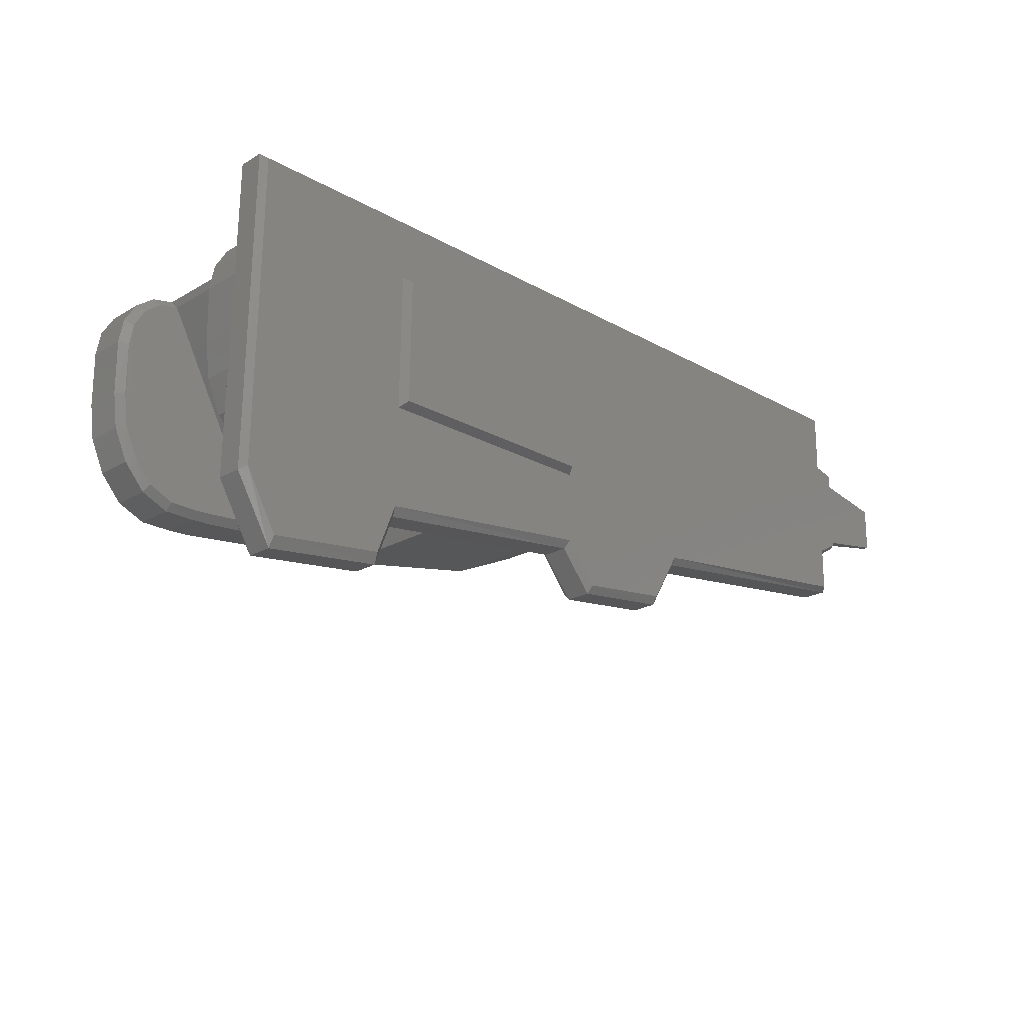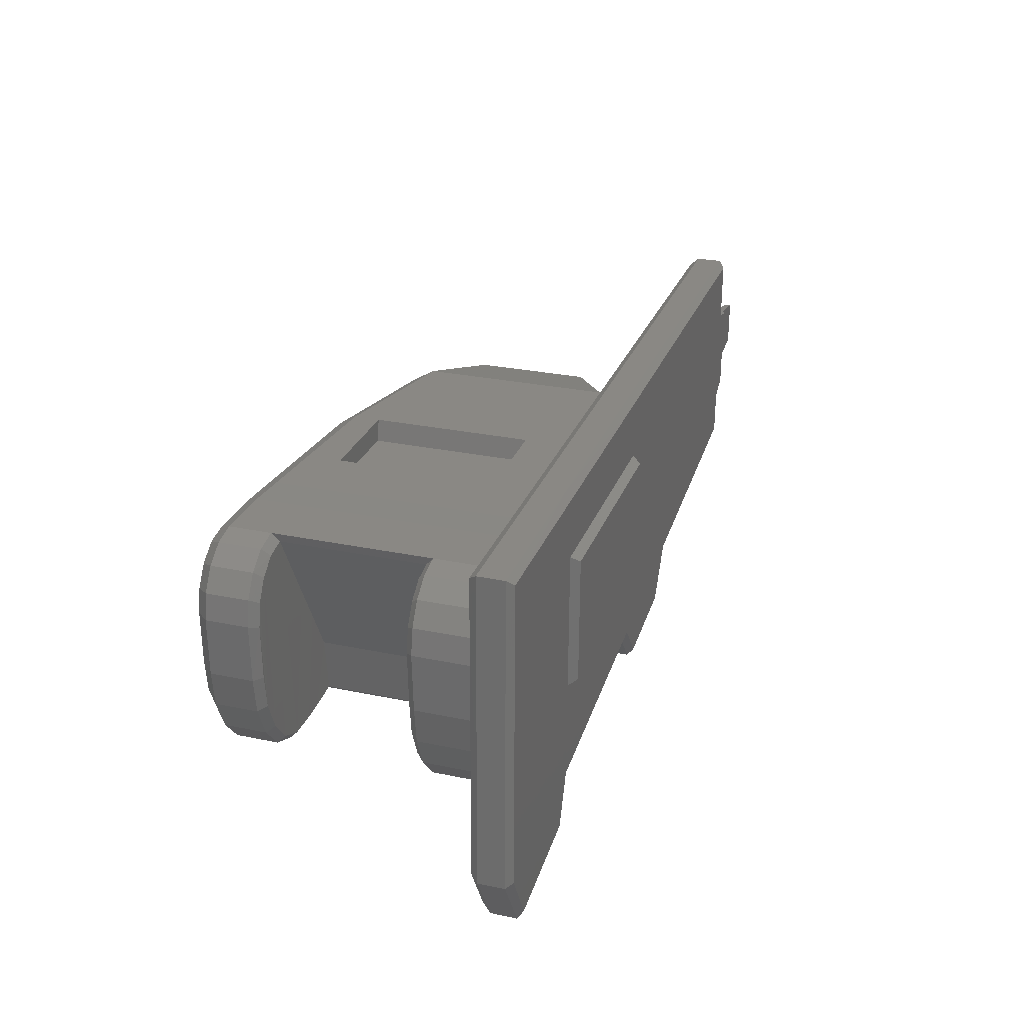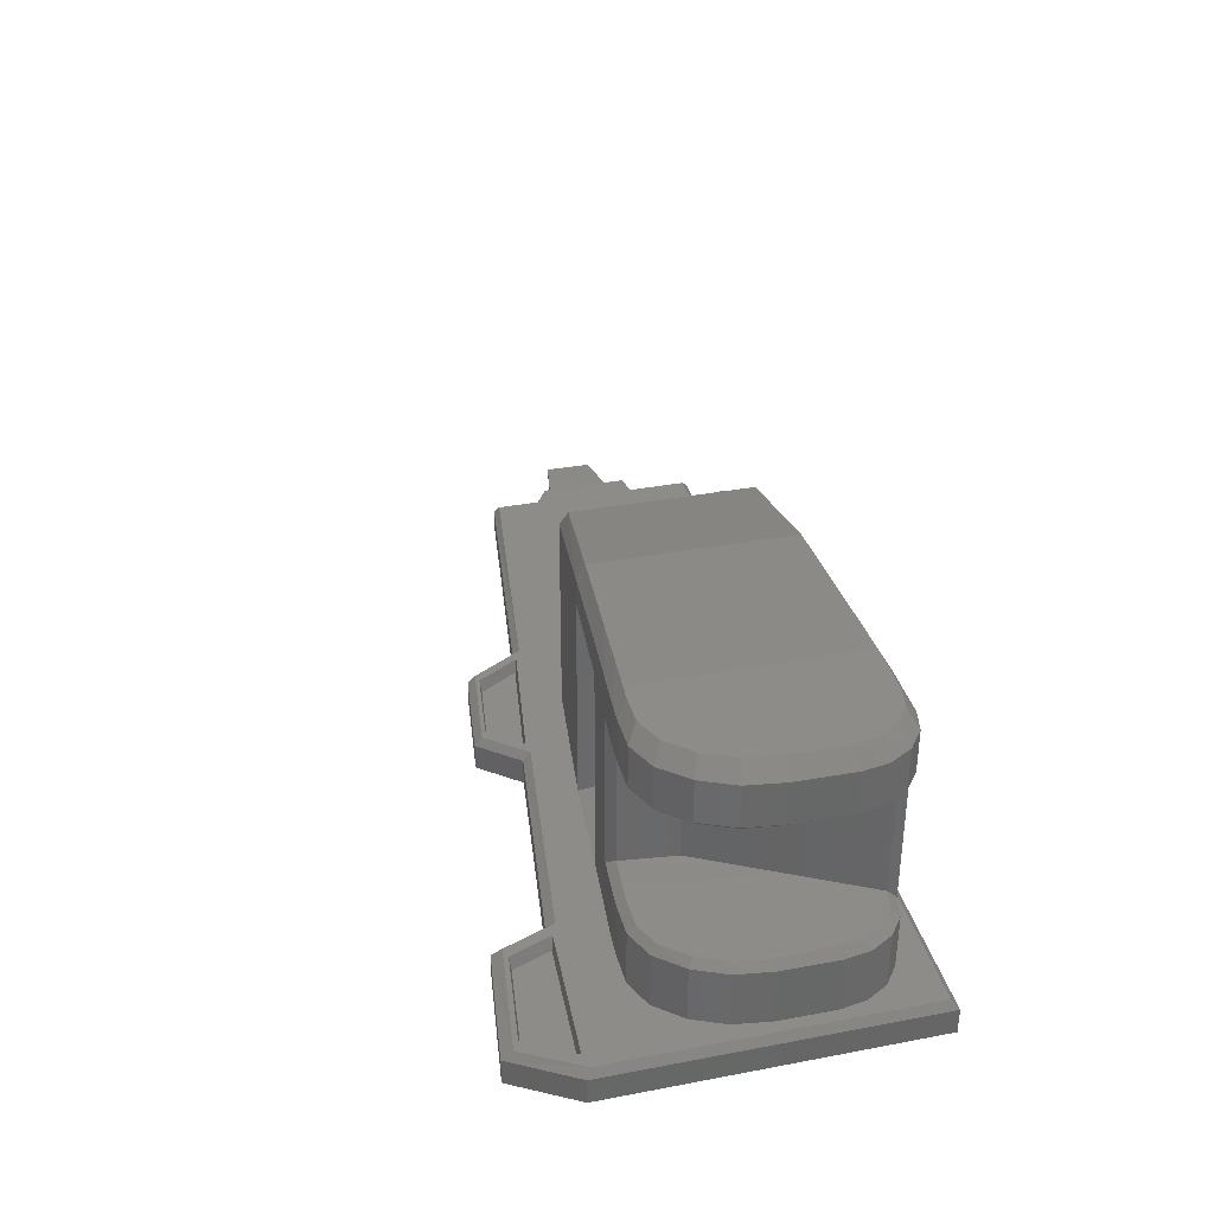
<metadata>
{"format":"stl","ext":"stl","renderer":"f3d","projection":"perspective","resolution":1024,"background":"white","views":[{"elev":-21.2,"azim":-44.1,"up":"+Z"},{"elev":27.6,"azim":-72.2,"up":"+Z"},{"elev":35.5,"azim":-103.3,"up":"+Y"}]}
</metadata>
<code>
# stl→obj: 303 verts, 583 faces
v 4.005e+04 1995 -226
v 3.96e+04 2851 95.29
v 3.347e+04 3622 -939.9
v 3.338e+04 4350 -561.5
v 2.863e+04 4008 -1283
v 2.88e+04 4707 -882.8
v 2.587e+04 4243 -1504
v 2.592e+04 4929 -1083
v 2.423e+04 4386 -1632
v 2.422e+04 5057 -1197
v 2.315e+04 4386 -1675
v 2.362e+04 5057 -1240
v 2.165e+04 4386 -1647
v 2.22e+04 5057 -1211
v 2.03e+04 4386 -1040
v 2.092e+04 5057 -647.2
v 1.924e+04 4386 188.1
v 1.992e+04 5057 480.8
v 1.857e+04 4386 1723
v 1.928e+04 5057 1894
v 1.835e+04 4386 3422
v 1.908e+04 5057 3458
v 1.833e+04 4393 6107
v 1.905e+04 5064 5942
v 1.855e+04 4393 7299
v 1.926e+04 5064 7042
v 1.916e+04 4393 8305
v 1.984e+04 5064 7963
v 2.007e+04 4393 8969
v 2.07e+04 5064 8577
v 2.113e+04 4393 9198
v 2.17e+04 5064 8784
v 2.393e+04 4386 9162
v 2.435e+04 5057 8748
v 2.572e+04 4243 9134
v 2.605e+04 4929 8734
v 2.876e+04 4008 9098
v 2.892e+04 4707 8698
v 3.359e+04 3622 9041
v 3.349e+04 4350 8641
v 4.016e+04 1995 8962
v 3.97e+04 2851 8562
v 2.113e+04 2430 9198
v 2.121e+04 2080 8805
v 2.007e+04 2430 8969
v 2.026e+04 2080 8598
v 1.916e+04 2430 8305
v 1.946e+04 2080 7977
v 1.855e+04 2430 7299
v 1.891e+04 2080 7042
v 1.833e+04 2430 6107
v 1.871e+04 2080 5935
v 1.835e+04 2409 3422
v 1.872e+04 2059 3429
v 1.857e+04 2409 1723
v 1.891e+04 2059 1852
v 1.924e+04 2409 188.1
v 1.952e+04 2059 423.7
v 2.03e+04 2409 -1040
v 2.046e+04 2059 -718.6
v 2.165e+04 2409 -1647
v 2.167e+04 2059 -1283
v 2.315e+04 2409 -1675
v 2.301e+04 2059 -1311
v 2.423e+04 2416 -1632
v 2.398e+04 2066 -1268
v 2.587e+04 2416 -1504
v 2.544e+04 2066 -1147
v 2.121e+04 -4574 8805
v 2.113e+04 -4916 9198
v 2.026e+04 -4574 8598
v 2.007e+04 -4916 8969
v 1.946e+04 -4574 7977
v 1.916e+04 -4916 8305
v 1.891e+04 -4574 7042
v 1.855e+04 -4916 7299
v 1.871e+04 -4574 5935
v 1.833e+04 -4916 6107
v 1.872e+04 -4609 3429
v 1.835e+04 -4959 3422
v 1.891e+04 -4609 1852
v 1.857e+04 -4959 1723
v 1.952e+04 -4609 423.7
v 1.924e+04 -4959 188.1
v 2.046e+04 -4609 -718.6
v 2.03e+04 -4959 -1040
v 2.167e+04 -4609 -1283
v 2.165e+04 -4959 -1647
v 2.301e+04 -4609 -1311
v 2.315e+04 -4959 -1675
v 2.398e+04 -4595 -1268
v 2.423e+04 -4945 -1632
v 2.544e+04 -4638 -1147
v 2.587e+04 -4995 -1504
v 2.178e+04 2080 7741
v 2.178e+04 -4581 7741
v 2.31e+04 2080 5278
v 2.31e+04 -4595 5278
v 2.405e+04 2073 3494
v 2.405e+04 -4609 3494
v 2.515e+04 2073 1445
v 2.515e+04 -4624 1445
v 3.963e+04 2851 2673
v 3.342e+04 4350 2501
v 2.884e+04 4707 2308
v 2.597e+04 4929 2187
v 2.427e+04 5057 2116
v 3.967e+04 2851 5621
v 3.346e+04 4350 5571
v 2.888e+04 4707 5500
v 2.6e+04 4929 5457
v 2.431e+04 5057 5435
v 4.016e+04 -7643 8962
v 4.016e+04 -6865 8962
v 3.359e+04 -7643 9041
v 3.359e+04 -5052 9041
v 2.876e+04 -7643 9098
v 2.876e+04 -5073 9098
v 2.572e+04 -7643 9134
v 2.572e+04 -4995 9134
v 2.393e+04 -4945 9162
v 2.393e+04 2416 9162
v 5.683e+04 -9550 1.003e+04
v 5.679e+04 -9550 7163
v 4.429e+04 -9550 1.018e+04
v 4.425e+04 -9550 7392
v 3.669e+04 -9550 1.028e+04
v 3.665e+04 -9550 7484
v 2.575e+04 -9550 1.04e+04
v 2.572e+04 -9550 7620
v 1.783e+04 -9550 7713
v 2.564e+04 -9550 1073
v 1.774e+04 -9550 1166
v 1.768e+04 -9550 -4024
v 1.916e+04 -7643 -6673
v 1.913e+04 -8008 -7187
v 1.769e+04 -7643 -4010
v 1.74e+04 -8008 -4203
v 1.775e+04 -7643 1188
v 1.746e+04 -8008 1031
v 1.783e+04 -7643 7649
v 1.755e+04 -8008 7884
v 1.786e+04 -7643 1.05e+04
v 1.759e+04 -8008 1.08e+04
v 2.165e+04 -7665 -1647
v 2.315e+04 -7665 -1675
v 2.423e+04 -7643 -1632
v 2.587e+04 -7643 -1504
v 2.863e+04 -5073 -1283
v 2.863e+04 -7643 -1283
v 1.759e+04 -9250 1.08e+04
v 1.786e+04 -9550 1.05e+04
v 1.755e+04 -9250 7884
v 1.746e+04 -9250 1031
v 1.74e+04 -9250 -4203
v 1.913e+04 -9250 -7187
v 1.916e+04 -9550 -6680
v 3.847e+04 -7643 -4124
v 3.809e+04 -7643 -4352
v 4.226e+04 -7643 -3688
v 4.265e+04 -7643 -3824
v 4.349e+04 -7643 -1690
v 4.414e+04 -7643 -1418
v 3.718e+04 -7643 -2525
v 3.653e+04 -7643 -2432
v 1.961e+04 -7643 -6401
v 2.415e+04 -7643 -5873
v 2.465e+04 -7643 -6030
v 2.494e+04 -7643 -3910
v 2.559e+04 -7643 -3660
v 1.839e+04 -7643 -4195
v 5.797e+04 -9250 2651
v 5.798e+04 -9128 3087
v 5.797e+04 -8008 2651
v 5.798e+04 -8550 3087
v 5.803e+04 -8008 7056
v 5.802e+04 -8550 6621
v 5.803e+04 -9250 7056
v 5.802e+04 -9128 6621
v 5.67e+04 -9550 23.9
v 5.673e+04 -9550 2159
v 4.414e+04 -9550 -1418
v 4.417e+04 -9550 844.9
v 3.653e+04 -9550 -2432
v 3.658e+04 -9550 937.7
v 2.558e+04 -9550 -3667
v 5.711e+04 -9250 1.032e+04
v 4.428e+04 -9250 1.048e+04
v 3.669e+04 -9250 1.057e+04
v 2.576e+04 -9250 1.07e+04
v 5.683e+04 -7643 1.003e+04
v 5.679e+04 -7643 7177
v 4.429e+04 -7643 1.018e+04
v 4.424e+04 -7643 7277
v 4.417e+04 -7643 1480
v 4.005e+04 -7643 -226
v 2.876e+04 2409 9098
v 2.572e+04 2416 9134
v 4.008e+04 1995 2573
v 4.012e+04 1995 5771
v 4.197e+04 338.2 523.6
v 4.141e+04 1216 2744
v 4.144e+04 1216 5278
v 4.352e+04 338.2 8163
v 4.392e+04 -4.468 7663
v 4.184e+04 752.3 5114
v 4.182e+04 752.3 2915
v 4.239e+04 -4.468 980.6
v 4.005e+04 -6865 -226
v 4.008e+04 -7643 2573
v 4.008e+04 -6865 2573
v 4.012e+04 -7643 5771
v 4.012e+04 -6865 5771
v 3.359e+04 2409 9041
v 4.352e+04 -4931 8163
v 4.144e+04 -5809 5278
v 4.141e+04 -5809 2744
v 4.197e+04 -4931 523.6
v 4.239e+04 -4588 980.6
v 4.182e+04 -5345 2915
v 4.184e+04 -5345 5114
v 4.392e+04 -4588 7663
v 2.393e+04 -7643 9162
v 2.113e+04 -7601 9198
v 2.007e+04 -7601 8969
v 2.863e+04 2409 -1283
v 3.347e+04 2409 -939.9
v 2.573e+04 -7643 1.04e+04
v 1.916e+04 -7601 8305
v 1.855e+04 -7601 7299
v 1.833e+04 -7608 6107
v 1.835e+04 -7665 3422
v 5.776e+04 -9550 2715
v 5.781e+04 -9550 6906
v 5.671e+04 -7643 52.46
v 5.673e+04 -7643 2166
v 5.777e+04 -7643 2715
v 5.781e+04 -7643 6920
v 4.045e+04 -447.1 1744
v 4.045e+04 -4145 1744
v 4.046e+04 166.9 3301
v 4.046e+04 -4759 3301
v 4.048e+04 166.9 5078
v 4.048e+04 -4759 5078
v 4.051e+04 -4145 6856
v 2.885e+04 -7151 -211.7
v 2.885e+04 -4959 -211.7
v 2.885e+04 1688 -211.7
v 2.576e+04 -8008 1.07e+04
v 3.669e+04 -8008 1.057e+04
v 3.664e+04 -7643 1.028e+04
v 4.428e+04 -8008 1.048e+04
v 1.857e+04 -7665 1723
v 1.924e+04 -7665 188.1
v 3.306e+04 1680 88.15
v 3.347e+04 -5052 -939.9
v 3.306e+04 -4938 88.15
v 3.347e+04 -7643 -939.9
v 3.306e+04 -7151 88.15
v 2.03e+04 -7665 -1040
v 2.465e+04 -9550 -6030
v 2.476e+04 -9250 -6508
v 3.64e+04 -9957 7220
v 3.633e+04 -9957 1202
v 3.645e+04 -9250 -2796
v 3.8e+04 -9250 -4709
v 3.645e+04 -8008 -2796
v 3.8e+04 -8008 -4709
v 3.808e+04 -9550 -4345
v 4.266e+04 -9550 -3817
v 2.572e+04 -9250 -4053
v 2.572e+04 -8008 -4053
v 2.597e+04 -9957 7349
v 2.59e+04 -9957 1330
v 3.746e+04 -8215 -2568
v 4.322e+04 -8215 -1804
v 3.864e+04 -8215 -4024
v 4.209e+04 -8215 -3624
v 4.273e+04 -9250 -4174
v 4.273e+04 -8008 -4174
v 2.465e+04 -8215 -4010
v 2.395e+04 -8215 -5802
v 1.868e+04 -8215 -4274
v 3.336e+04 -5052 8027
v 3.336e+04 2409 8027
v 2.896e+04 2409 8077
v 2.896e+04 -5073 8077
v 1.98e+04 -8215 -6287
v 2.476e+04 -8008 -6508
v 4.051e+04 -447.1 6856
v 4.423e+04 -8008 -1718
v 4.423e+04 -9250 -1718
v 5.698e+04 -8008 -168.9
v 5.698e+04 -9250 -168.9
v 5.711e+04 -8008 1.032e+04
v 5.7e+04 -9250 2073
v 5.7e+04 -8008 2073
v 5.707e+04 -9250 7327
v 5.707e+04 -8008 7327
v 6.171e+04 -8871 3701
v 6.173e+04 -8871 5914
v 6.171e+04 -9128 3701
v 6.173e+04 -9128 5914
f 1 2 3
f 2 3 4
f 3 4 5
f 4 5 6
f 5 6 7
f 6 7 8
f 7 8 9
f 8 9 10
f 9 10 11
f 10 11 12
f 11 12 13
f 12 13 14
f 13 14 15
f 14 15 16
f 15 16 17
f 16 17 18
f 17 18 19
f 18 19 20
f 19 20 21
f 20 21 22
f 21 22 23
f 22 23 24
f 23 24 25
f 24 25 26
f 25 26 27
f 26 27 28
f 27 28 29
f 28 29 30
f 29 30 31
f 30 31 32
f 31 32 33
f 32 33 34
f 33 34 35
f 34 35 36
f 35 36 37
f 36 37 38
f 37 38 39
f 38 39 40
f 39 40 41
f 40 41 42
f 43 44 45
f 44 45 46
f 45 46 47
f 46 47 48
f 47 48 49
f 48 49 50
f 49 50 51
f 50 51 52
f 51 52 53
f 52 53 54
f 53 54 55
f 54 55 56
f 55 56 57
f 56 57 58
f 57 58 59
f 58 59 60
f 59 60 61
f 60 61 62
f 61 62 63
f 62 63 64
f 63 64 65
f 64 65 66
f 65 66 67
f 66 67 68
f 69 70 71
f 70 71 72
f 71 72 73
f 72 73 74
f 73 74 75
f 74 75 76
f 75 76 77
f 76 77 78
f 77 78 79
f 78 79 80
f 79 80 81
f 80 81 82
f 81 82 83
f 82 83 84
f 83 84 85
f 84 85 86
f 85 86 87
f 86 87 88
f 87 88 89
f 88 89 90
f 89 90 91
f 90 91 92
f 91 92 93
f 92 93 94
f 44 69 95
f 69 95 96
f 95 96 97
f 96 97 98
f 97 98 99
f 98 99 100
f 99 100 101
f 100 101 102
f 101 102 68
f 102 68 93
f 2 103 4
f 103 4 104
f 4 104 6
f 104 6 105
f 6 105 8
f 105 8 106
f 8 106 10
f 106 10 107
f 10 107 12
f 107 12 14
f 42 108 40
f 108 40 109
f 40 109 38
f 109 38 110
f 38 110 36
f 110 36 111
f 36 111 112
f 111 112 107
f 112 107 22
f 107 22 20
f 113 114 115
f 114 115 116
f 115 116 117
f 116 117 118
f 117 118 119
f 118 119 120
f 119 120 121
f 120 121 122
f 121 122 70
f 122 70 43
f 123 124 125
f 124 125 126
f 125 126 127
f 126 127 128
f 127 128 129
f 128 129 130
f 129 130 131
f 130 131 132
f 131 132 133
f 132 133 134
f 135 136 137
f 136 137 138
f 137 138 139
f 138 139 140
f 139 140 141
f 140 141 142
f 141 142 143
f 142 143 144
f 88 145 90
f 145 90 146
f 90 146 92
f 146 92 147
f 92 147 94
f 147 94 148
f 94 148 149
f 148 149 150
f 151 152 153
f 152 153 131
f 153 131 154
f 131 154 133
f 154 133 155
f 133 155 134
f 155 134 156
f 134 156 157
f 102 93 100
f 93 100 91
f 100 91 98
f 91 98 89
f 98 89 96
f 89 96 87
f 96 87 69
f 87 69 71
f 95 62 44
f 62 44 60
f 44 60 46
f 60 46 58
f 46 58 48
f 58 48 56
f 48 56 50
f 56 50 52
f 158 159 160
f 159 160 161
f 160 161 162
f 161 162 163
f 162 163 164
f 163 164 165
f 164 165 158
f 165 158 159
f 166 135 167
f 135 167 168
f 167 168 169
f 168 169 170
f 169 170 171
f 170 171 137
f 171 137 166
f 137 166 135
f 172 173 174
f 173 174 175
f 174 175 176
f 175 176 177
f 176 177 178
f 177 178 179
f 178 179 172
f 179 172 173
f 180 181 182
f 181 182 183
f 182 183 184
f 183 184 185
f 184 185 186
f 185 186 132
f 186 132 134
f 187 123 188
f 123 188 125
f 188 125 189
f 125 189 127
f 189 127 190
f 127 190 129
f 190 129 152
f 191 192 193
f 192 193 194
f 193 194 113
f 194 113 195
f 113 195 196
f 195 196 163
f 196 163 165
f 59 15 61
f 15 61 13
f 61 13 63
f 13 63 11
f 63 11 65
f 11 65 9
f 65 9 7
f 107 106 111
f 106 111 105
f 111 105 110
f 105 110 104
f 110 104 109
f 104 109 103
f 109 103 108
f 118 197 120
f 197 120 198
f 120 198 122
f 198 122 33
f 122 33 43
f 33 43 31
f 43 31 29
f 95 62 97
f 62 97 64
f 97 64 99
f 64 99 66
f 99 66 101
f 66 101 68
f 2 1 103
f 1 103 199
f 103 199 108
f 199 108 200
f 108 200 42
f 200 42 41
f 1 201 199
f 201 199 202
f 199 202 200
f 202 200 203
f 200 203 41
f 203 41 204
f 205 204 206
f 204 206 203
f 206 203 207
f 203 207 202
f 207 202 208
f 202 208 201
f 196 209 210
f 209 210 211
f 210 211 212
f 211 212 213
f 212 213 113
f 213 113 114
f 33 198 35
f 198 35 197
f 35 197 37
f 197 37 214
f 37 214 39
f 214 39 41
f 114 215 213
f 215 213 216
f 213 216 211
f 216 211 217
f 211 217 209
f 217 209 218
f 219 218 220
f 218 220 217
f 220 217 221
f 217 221 216
f 221 216 222
f 216 222 215
f 119 223 121
f 223 121 224
f 121 224 70
f 224 70 225
f 70 225 72
f 225 72 74
f 87 71 85
f 71 85 73
f 85 73 83
f 73 83 75
f 83 75 81
f 75 81 79
f 65 67 7
f 67 7 226
f 7 226 5
f 226 5 227
f 5 227 3
f 227 3 1
f 143 228 141
f 228 141 119
f 141 119 139
f 119 139 147
f 139 147 137
f 147 137 170
f 74 229 76
f 229 76 230
f 76 230 78
f 230 78 231
f 78 231 232
f 233 234 181
f 234 181 124
f 181 124 183
f 124 183 126
f 183 126 128
f 163 235 195
f 235 195 236
f 195 236 192
f 236 192 237
f 192 237 238
f 47 27 49
f 27 49 25
f 49 25 51
f 25 51 23
f 51 23 21
f 239 240 241
f 240 241 242
f 241 242 243
f 242 243 244
f 243 244 245
f 150 246 149
f 246 149 247
f 149 247 226
f 247 226 248
f 209 1 218
f 1 218 201
f 218 201 219
f 201 219 208
f 249 250 251
f 250 251 252
f 251 252 193
f 252 193 191
f 78 80 232
f 80 232 82
f 232 82 253
f 82 253 254
f 51 53 21
f 53 21 55
f 21 55 19
f 55 19 17
f 227 255 256
f 255 256 257
f 256 257 258
f 257 258 259
f 28 30 112
f 30 112 32
f 112 32 34
f 119 228 113
f 228 113 251
f 113 251 193
f 1 227 209
f 227 209 256
f 209 256 258
f 14 16 107
f 16 107 18
f 107 18 20
f 144 143 249
f 143 249 228
f 249 228 251
f 55 57 17
f 57 17 59
f 17 59 15
f 43 45 29
f 45 29 47
f 29 47 27
f 82 84 254
f 84 254 86
f 254 86 260
f 255 248 257
f 248 257 247
f 257 247 246
f 22 24 112
f 24 112 26
f 112 26 28
f 249 144 190
f 144 190 151
f 255 248 227
f 248 227 226
f 214 41 116
f 41 116 114
f 261 157 262
f 157 262 156
f 263 128 264
f 128 264 185
f 265 266 267
f 266 267 268
f 267 268 165
f 268 165 159
f 269 184 266
f 184 266 265
f 184 269 182
f 269 182 270
f 271 265 272
f 265 272 267
f 136 156 138
f 156 138 155
f 142 144 153
f 144 153 151
f 271 186 265
f 186 265 184
f 145 260 88
f 260 88 86
f 249 250 190
f 250 190 189
f 263 273 264
f 273 264 274
f 189 250 188
f 250 188 252
f 164 275 162
f 275 162 276
f 275 164 277
f 164 277 158
f 275 277 276
f 277 276 278
f 266 269 279
f 269 279 270
f 268 280 159
f 280 159 161
f 169 167 281
f 167 281 282
f 280 279 268
f 279 268 266
f 277 158 278
f 158 278 160
f 171 283 169
f 283 169 281
f 70 69 43
f 69 43 44
f 116 214 284
f 214 284 285
f 154 140 155
f 140 155 138
f 197 286 118
f 286 118 287
f 282 288 281
f 288 281 283
f 134 186 157
f 186 157 261
f 186 261 271
f 261 271 262
f 93 94 68
f 94 68 67
f 170 165 147
f 165 147 196
f 274 273 132
f 273 132 130
f 272 271 289
f 271 289 262
f 272 267 170
f 267 170 165
f 132 274 185
f 274 185 264
f 41 204 114
f 204 114 215
f 136 289 135
f 289 135 168
f 258 150 259
f 150 259 246
f 239 208 240
f 208 240 219
f 208 207 239
f 207 239 241
f 94 149 67
f 149 67 226
f 240 219 242
f 219 242 220
f 207 206 241
f 206 241 243
f 242 220 244
f 220 244 221
f 167 166 282
f 166 282 288
f 206 205 243
f 205 243 290
f 244 221 245
f 221 245 222
f 245 222 290
f 222 290 205
f 289 272 168
f 272 168 170
f 140 142 154
f 142 154 153
f 289 262 136
f 262 136 156
f 128 130 263
f 130 263 273
f 278 160 276
f 160 276 162
f 280 291 161
f 291 161 163
f 279 270 292
f 270 292 182
f 279 292 280
f 292 280 291
f 204 205 215
f 205 215 222
f 291 293 163
f 293 163 235
f 292 182 294
f 182 294 180
f 214 197 285
f 197 285 286
f 292 294 291
f 294 291 293
f 252 295 188
f 295 188 187
f 181 296 180
f 296 180 294
f 236 235 297
f 235 297 293
f 181 233 296
f 233 296 172
f 297 174 236
f 174 236 237
f 298 178 124
f 178 124 234
f 124 123 298
f 123 298 187
f 192 238 299
f 238 299 176
f 191 192 295
f 192 295 299
f 294 296 293
f 296 293 297
f 296 172 297
f 172 297 174
f 299 176 298
f 176 298 178
f 298 187 299
f 187 299 295
f 234 178 233
f 178 233 172
f 238 237 176
f 237 176 174
f 175 300 177
f 300 177 301
f 173 302 175
f 302 175 300
f 179 303 173
f 303 173 302
f 177 301 179
f 301 179 303
f 302 303 300
f 303 300 301
f 166 171 288
f 171 288 283
f 286 285 287
f 285 287 284
f 284 287 116
f 287 116 118
f 258 209 196
f 246 257 259
f 225 74 229
f 54 52 56
f 245 243 290
f 75 79 77
f 34 112 36
f 252 191 295
f 152 190 151
f 194 195 192
f 128 183 185
f 152 129 131

</code>
